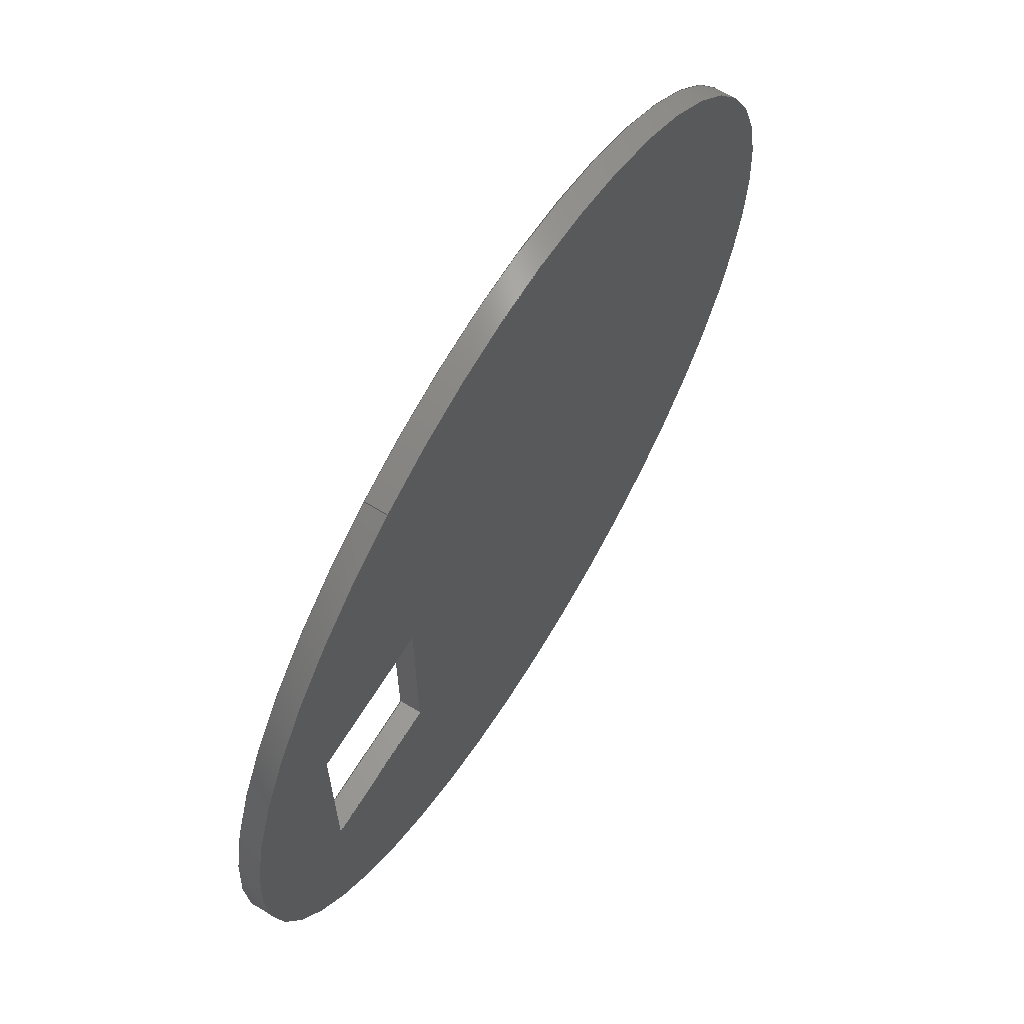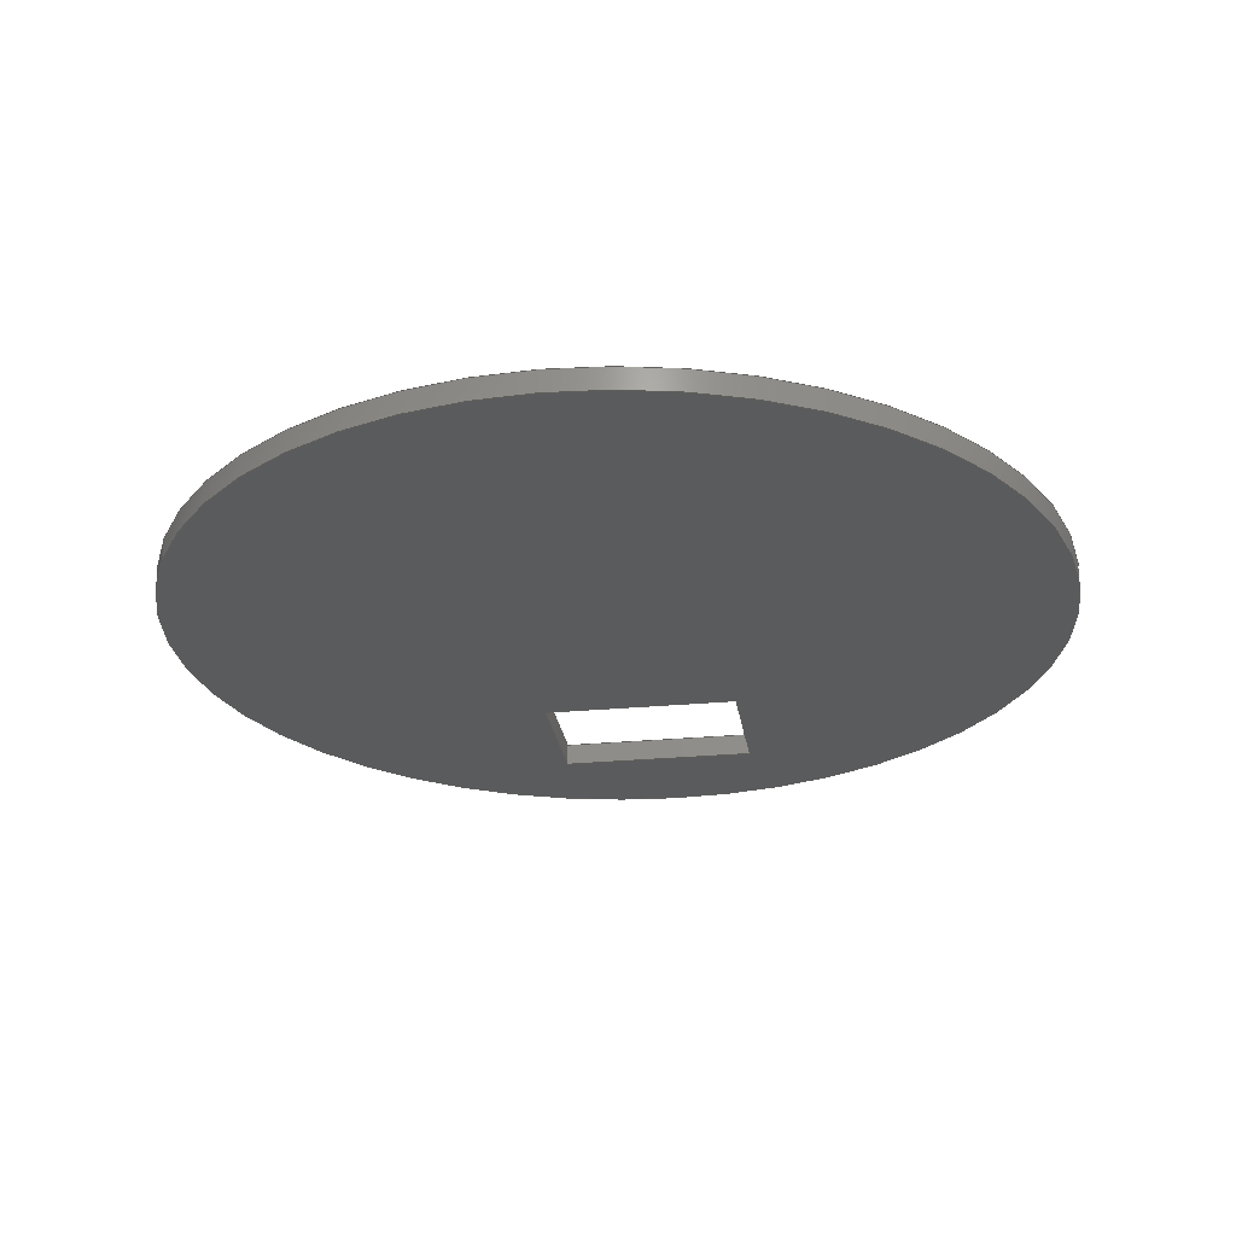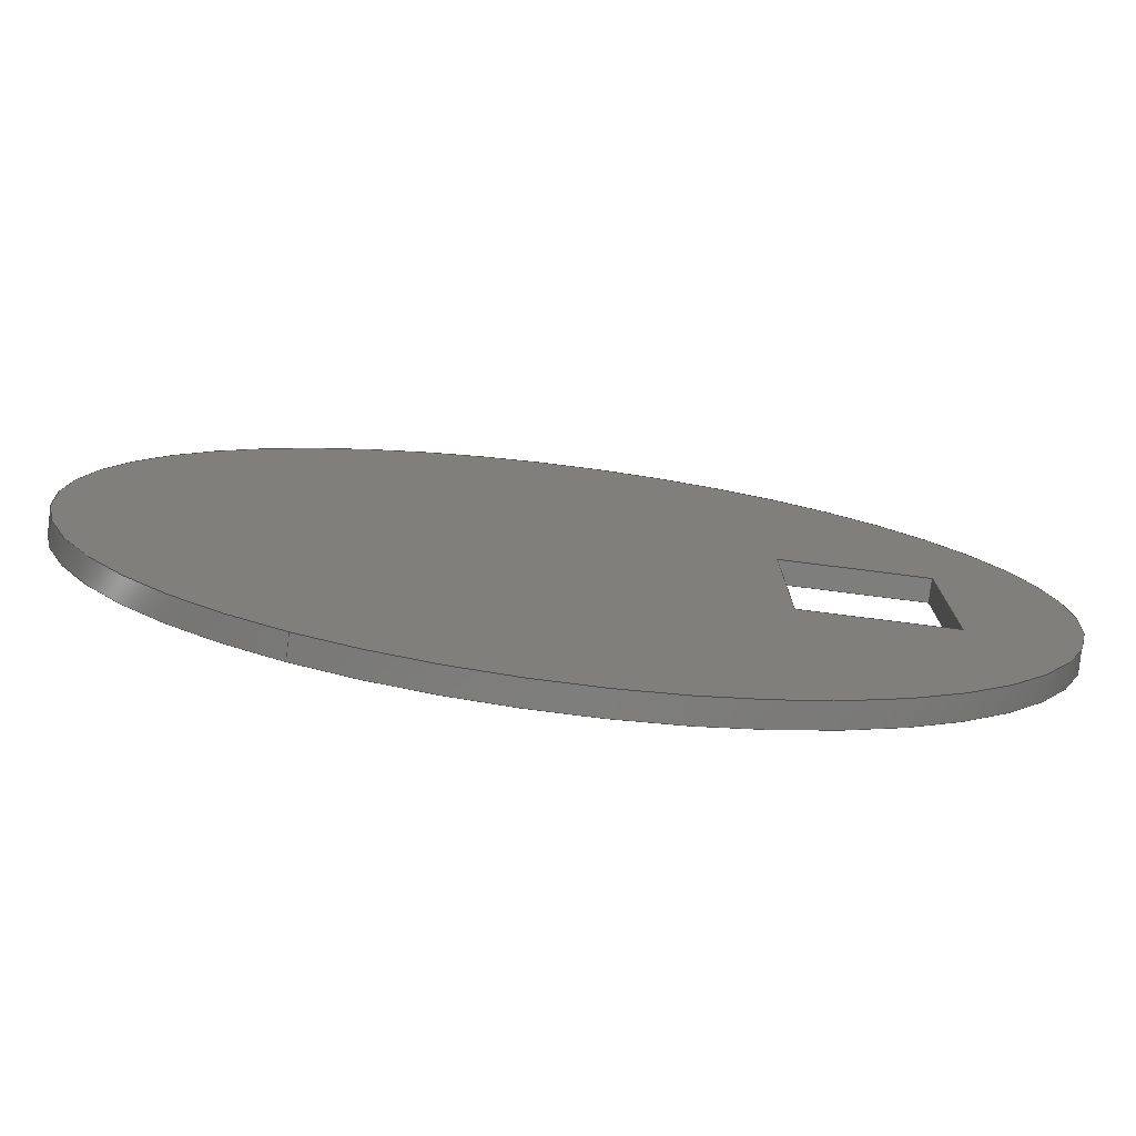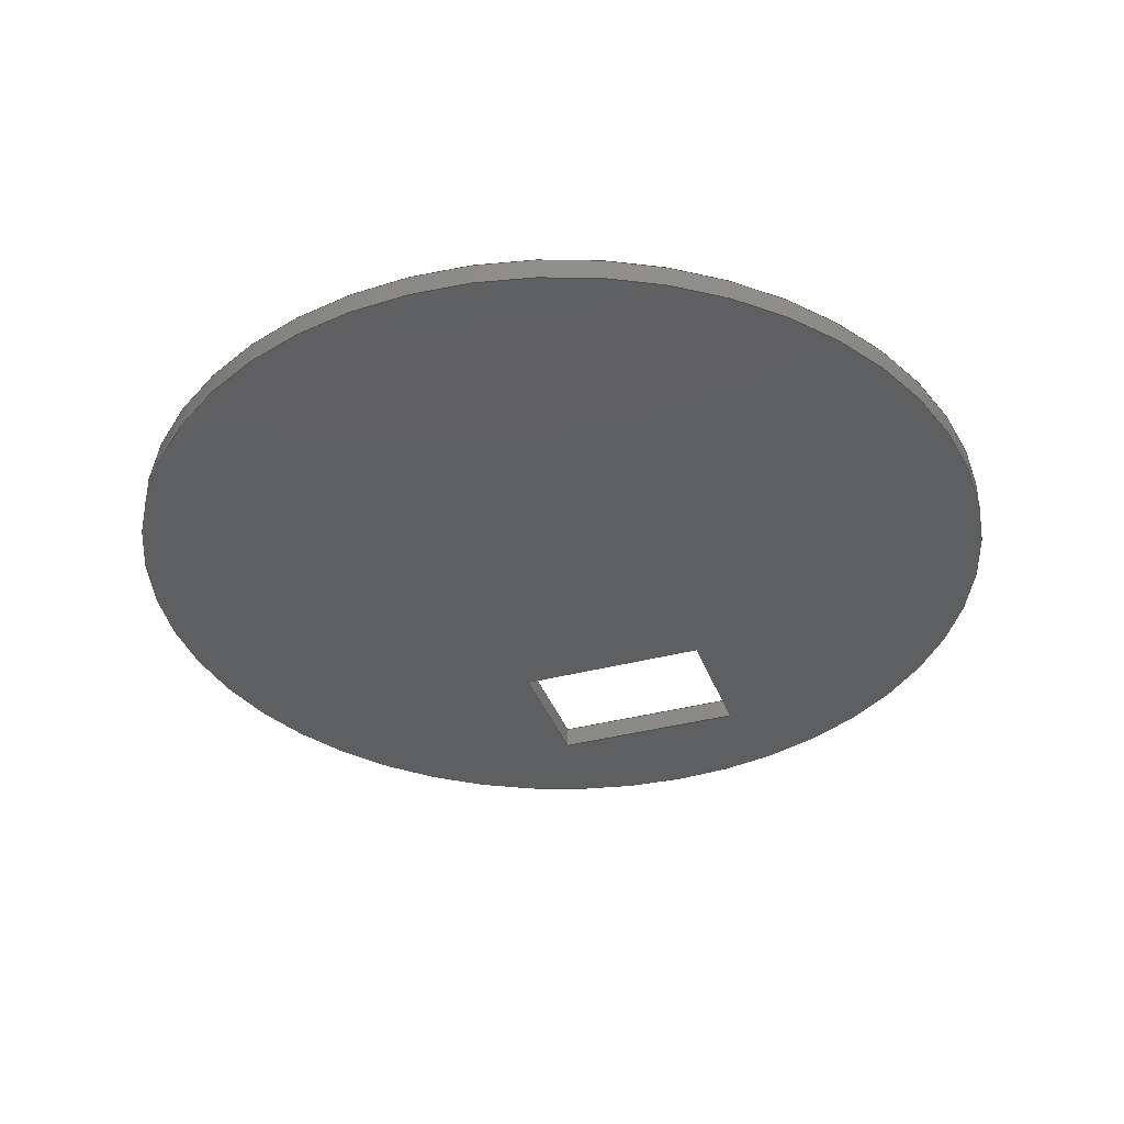
<metadata>
{"format":"step","ext":"stp","renderer":"f3d","projection":"perspective","resolution":1024,"background":"white","views":[{"elev":65.7,"azim":-58.4,"up":"+Y"},{"elev":-26.1,"azim":98.5,"up":"+Z"},{"elev":-77.9,"azim":172.8,"up":"+Y"},{"elev":-37.3,"azim":108.8,"up":"+Z"}]}
</metadata>
<code>
ISO-10303-21;
DATA;
#1=SHAPE_REPRESENTATION_RELATIONSHIP('','',#148,#4);
#2=PRESENTATION_LAYER_ASSIGNMENT('Default','',(#3));
#3=MANIFOLD_SOLID_BREP('brep_1',#5);
#4=ADVANCED_BREP_SHAPE_REPRESENTATION('brep_rep_0',(#3,#162),#147);
#5=CLOSED_SHELL('',(#8,#9,#10,#11,#12,#13,#14,#15));
#6=FACE_BOUND('',#26,.T.);
#7=FACE_BOUND('',#28,.T.);
#8=ADVANCED_FACE('',(#16),#128,.T.);
#9=ADVANCED_FACE('',(#17,#6),#122,.T.);
#10=ADVANCED_FACE('',(#18,#7),#123,.T.);
#11=ADVANCED_FACE('',(#19),#124,.T.);
#12=ADVANCED_FACE('',(#20),#125,.T.);
#13=ADVANCED_FACE('',(#21),#126,.T.);
#14=ADVANCED_FACE('',(#22),#127,.T.);
#15=ADVANCED_FACE('',(#23),#129,.T.);
#16=FACE_OUTER_BOUND('',#24,.T.);
#17=FACE_OUTER_BOUND('',#25,.T.);
#18=FACE_OUTER_BOUND('',#27,.T.);
#19=FACE_OUTER_BOUND('',#29,.T.);
#20=FACE_OUTER_BOUND('',#30,.T.);
#21=FACE_OUTER_BOUND('',#31,.T.);
#22=FACE_OUTER_BOUND('',#32,.T.);
#23=FACE_OUTER_BOUND('',#33,.T.);
#24=EDGE_LOOP('',(#34,#35,#36,#37));
#25=EDGE_LOOP('',(#38,#39));
#26=EDGE_LOOP('',(#40,#41,#42,#43));
#27=EDGE_LOOP('',(#44,#45));
#28=EDGE_LOOP('',(#46,#47,#48,#49));
#29=EDGE_LOOP('',(#50,#51,#52,#53));
#30=EDGE_LOOP('',(#54,#55,#56,#57));
#31=EDGE_LOOP('',(#58,#59,#60,#61));
#32=EDGE_LOOP('',(#62,#63,#64,#65));
#33=EDGE_LOOP('',(#66,#67,#68,#69));
#34=ORIENTED_EDGE('',*,*,#85,.T.);
#35=ORIENTED_EDGE('',*,*,#72,.F.);
#36=ORIENTED_EDGE('',*,*,#71,.F.);
#37=ORIENTED_EDGE('',*,*,#70,.T.);
#38=ORIENTED_EDGE('',*,*,#86,.F.);
#39=ORIENTED_EDGE('',*,*,#70,.F.);
#40=ORIENTED_EDGE('',*,*,#76,.F.);
#41=ORIENTED_EDGE('',*,*,#75,.F.);
#42=ORIENTED_EDGE('',*,*,#74,.F.);
#43=ORIENTED_EDGE('',*,*,#73,.F.);
#44=ORIENTED_EDGE('',*,*,#72,.T.);
#45=ORIENTED_EDGE('',*,*,#87,.T.);
#46=ORIENTED_EDGE('',*,*,#80,.T.);
#47=ORIENTED_EDGE('',*,*,#77,.T.);
#48=ORIENTED_EDGE('',*,*,#78,.T.);
#49=ORIENTED_EDGE('',*,*,#79,.T.);
#50=ORIENTED_EDGE('',*,*,#73,.T.);
#51=ORIENTED_EDGE('',*,*,#82,.F.);
#52=ORIENTED_EDGE('',*,*,#77,.F.);
#53=ORIENTED_EDGE('',*,*,#81,.F.);
#54=ORIENTED_EDGE('',*,*,#74,.T.);
#55=ORIENTED_EDGE('',*,*,#83,.F.);
#56=ORIENTED_EDGE('',*,*,#78,.F.);
#57=ORIENTED_EDGE('',*,*,#82,.T.);
#58=ORIENTED_EDGE('',*,*,#83,.T.);
#59=ORIENTED_EDGE('',*,*,#75,.T.);
#60=ORIENTED_EDGE('',*,*,#84,.F.);
#61=ORIENTED_EDGE('',*,*,#79,.F.);
#62=ORIENTED_EDGE('',*,*,#76,.T.);
#63=ORIENTED_EDGE('',*,*,#81,.T.);
#64=ORIENTED_EDGE('',*,*,#80,.F.);
#65=ORIENTED_EDGE('',*,*,#84,.T.);
#66=ORIENTED_EDGE('',*,*,#86,.T.);
#67=ORIENTED_EDGE('',*,*,#71,.T.);
#68=ORIENTED_EDGE('',*,*,#87,.F.);
#69=ORIENTED_EDGE('',*,*,#85,.F.);
#70=EDGE_CURVE('',#110,#120,#102,.T.);
#71=EDGE_CURVE('',#110,#111,#100,.T.);
#72=EDGE_CURVE('',#111,#121,#103,.T.);
#73=EDGE_CURVE('',#112,#113,#88,.T.);
#74=EDGE_CURVE('',#113,#114,#89,.T.);
#75=EDGE_CURVE('',#114,#115,#90,.T.);
#76=EDGE_CURVE('',#115,#112,#91,.T.);
#77=EDGE_CURVE('',#116,#117,#92,.T.);
#78=EDGE_CURVE('',#117,#118,#93,.T.);
#79=EDGE_CURVE('',#118,#119,#94,.T.);
#80=EDGE_CURVE('',#119,#116,#95,.T.);
#81=EDGE_CURVE('',#112,#116,#96,.T.);
#82=EDGE_CURVE('',#117,#113,#97,.T.);
#83=EDGE_CURVE('',#118,#114,#98,.T.);
#84=EDGE_CURVE('',#119,#115,#99,.T.);
#85=EDGE_CURVE('',#120,#121,#101,.T.);
#86=EDGE_CURVE('',#120,#110,#104,.T.);
#87=EDGE_CURVE('',#121,#111,#105,.T.);
#88=B_SPLINE_CURVE_WITH_KNOTS('',1,(#212,#213),.UNSPECIFIED.,.F.,.F.,(2,
2),(-22.29,-13.32),.UNSPECIFIED.);
#89=B_SPLINE_CURVE_WITH_KNOTS('',1,(#214,#215),.UNSPECIFIED.,.F.,.F.,(2,
2),(-6.329,0),.UNSPECIFIED.);
#90=B_SPLINE_CURVE_WITH_KNOTS('',1,(#216,#217),.UNSPECIFIED.,.F.,.F.,(2,
2),(13.32,22.29),.UNSPECIFIED.);
#91=B_SPLINE_CURVE_WITH_KNOTS('',1,(#218,#219),.UNSPECIFIED.,.F.,.F.,(2,
2),(-6.329,0),.UNSPECIFIED.);
#92=B_SPLINE_CURVE_WITH_KNOTS('',1,(#220,#221),.UNSPECIFIED.,.F.,.F.,(2,
2),(-22.29,-13.32),.UNSPECIFIED.);
#93=B_SPLINE_CURVE_WITH_KNOTS('',1,(#222,#223),.UNSPECIFIED.,.F.,.F.,(2,
2),(-5.573,0.7557),.UNSPECIFIED.);
#94=B_SPLINE_CURVE_WITH_KNOTS('',1,(#224,#225),.UNSPECIFIED.,.F.,.F.,(2,
2),(13.32,22.29),.UNSPECIFIED.);
#95=B_SPLINE_CURVE_WITH_KNOTS('',1,(#226,#227),.UNSPECIFIED.,.F.,.F.,(2,
2),(-6.329,0),.UNSPECIFIED.);
#96=B_SPLINE_CURVE_WITH_KNOTS('',1,(#228,#229),.UNSPECIFIED.,.F.,.F.,(2,
2),(13.2,14.2),.UNSPECIFIED.);
#97=B_SPLINE_CURVE_WITH_KNOTS('',1,(#230,#231),.UNSPECIFIED.,.F.,.F.,(2,
2),(-14.2,-13.2),.UNSPECIFIED.);
#98=B_SPLINE_CURVE_WITH_KNOTS('',1,(#232,#233),.UNSPECIFIED.,.F.,.F.,(2,
2),(-14.2,-13.2),.UNSPECIFIED.);
#99=B_SPLINE_CURVE_WITH_KNOTS('',1,(#234,#235),.UNSPECIFIED.,.F.,.F.,(2,
2),(-14.2,-13.2),.UNSPECIFIED.);
#100=(
BOUNDED_CURVE()
B_SPLINE_CURVE(1,(#207,#208),.UNSPECIFIED.,.F.,.F.)
B_SPLINE_CURVE_WITH_KNOTS((2,2),(0,1),.UNSPECIFIED.)
CURVE()
GEOMETRIC_REPRESENTATION_ITEM()
RATIONAL_B_SPLINE_CURVE((1,1))
REPRESENTATION_ITEM('')
);
#101=(
BOUNDED_CURVE()
B_SPLINE_CURVE(1,(#236,#237),.UNSPECIFIED.,.F.,.F.)
B_SPLINE_CURVE_WITH_KNOTS((2,2),(0,1),.UNSPECIFIED.)
CURVE()
GEOMETRIC_REPRESENTATION_ITEM()
RATIONAL_B_SPLINE_CURVE((1,1))
REPRESENTATION_ITEM('')
);
#102=TRIMMED_CURVE($,#106,(#205),(#206),.T.,.CARTESIAN.);
#103=TRIMMED_CURVE($,#107,(#210),(#211),.T.,.CARTESIAN.);
#104=TRIMMED_CURVE($,#108,(#239),(#240),.T.,.CARTESIAN.);
#105=TRIMMED_CURVE($,#109,(#242),(#243),.T.,.CARTESIAN.);
#106=CIRCLE('',#158,19.84);
#107=CIRCLE('',#159,19.84);
#108=CIRCLE('',#160,19.84);
#109=CIRCLE('',#161,19.84);
#110=VERTEX_POINT('',#192);
#111=VERTEX_POINT('',#193);
#112=VERTEX_POINT('',#194);
#113=VERTEX_POINT('',#195);
#114=VERTEX_POINT('',#196);
#115=VERTEX_POINT('',#197);
#116=VERTEX_POINT('',#198);
#117=VERTEX_POINT('',#199);
#118=VERTEX_POINT('',#200);
#119=VERTEX_POINT('',#201);
#120=VERTEX_POINT('',#202);
#121=VERTEX_POINT('',#203);
#122=PLANE('',#151);
#123=PLANE('',#152);
#124=PLANE('',#153);
#125=PLANE('',#154);
#126=PLANE('',#155);
#127=PLANE('',#156);
#128=CYLINDRICAL_SURFACE('',#150,19.84);
#129=CYLINDRICAL_SURFACE('',#157,19.84);
#130=SHAPE_DEFINITION_REPRESENTATION(#131,#148);
#131=PRODUCT_DEFINITION_SHAPE($,$,#133);
#132=PRODUCT_DEFINITION_CONTEXT('3D Mechanical Parts',#137,'design');
#133=PRODUCT_DEFINITION('A','First version',#134,#132);
#134=PRODUCT_DEFINITION_FORMATION_WITH_SPECIFIED_SOURCE('A',
'First version',#139,.MADE.);
#135=PRODUCT_RELATED_PRODUCT_CATEGORY('tool','tool',(#139));
#136=APPLICATION_PROTOCOL_DEFINITION('Draft International Standard',
'automotive_design',1999,#137);
#137=APPLICATION_CONTEXT(
'data for automotive mechanical design processes');
#138=PRODUCT_CONTEXT('3D Mechanical Parts',#137,'mechanical');
#139=PRODUCT('Document','Document','',(#138));
#140=(
LENGTH_UNIT()
NAMED_UNIT(*)
SI_UNIT(.MILLI.,.METRE.)
);
#141=(
NAMED_UNIT(*)
PLANE_ANGLE_UNIT()
SI_UNIT($,.RADIAN.)
);
#142=DIMENSIONAL_EXPONENTS(0,0,0,0,0,0,0);
#143=PLANE_ANGLE_MEASURE_WITH_UNIT(PLANE_ANGLE_MEASURE(0.01745),#141);
#144=(
CONVERSION_BASED_UNIT('DEGREES',#143)
NAMED_UNIT(#142)
PLANE_ANGLE_UNIT()
);
#145=(
NAMED_UNIT(*)
SI_UNIT($,.STERADIAN.)
SOLID_ANGLE_UNIT()
);
#146=UNCERTAINTY_MEASURE_WITH_UNIT(LENGTH_MEASURE(0.001),#140,
'DISTANCE_ACCURACY_VALUE',
'Maximum model space distance between geometric entities at asserted c
onnectivities');
#147=(
GEOMETRIC_REPRESENTATION_CONTEXT(3)
GLOBAL_UNCERTAINTY_ASSIGNED_CONTEXT((#146))
GLOBAL_UNIT_ASSIGNED_CONTEXT((#145,#144,#140))
REPRESENTATION_CONTEXT('ID1','3D')
);
#148=SHAPE_REPRESENTATION('Document',(#149,#162),#147);
#149=AXIS2_PLACEMENT_3D($,#183,#163,#164);
#150=AXIS2_PLACEMENT_3D('',#184,#165,$);
#151=AXIS2_PLACEMENT_3D('',#185,#166,$);
#152=AXIS2_PLACEMENT_3D('',#186,#167,$);
#153=AXIS2_PLACEMENT_3D('',#187,#168,$);
#154=AXIS2_PLACEMENT_3D('',#188,#169,$);
#155=AXIS2_PLACEMENT_3D('',#189,#170,$);
#156=AXIS2_PLACEMENT_3D('',#190,#171,$);
#157=AXIS2_PLACEMENT_3D('',#191,#172,$);
#158=AXIS2_PLACEMENT_3D($,#204,#173,#174);
#159=AXIS2_PLACEMENT_3D($,#209,#175,#176);
#160=AXIS2_PLACEMENT_3D($,#238,#177,#178);
#161=AXIS2_PLACEMENT_3D($,#241,#179,#180);
#162=AXIS2_PLACEMENT_3D($,#244,#181,#182);
#163=DIRECTION('',(0,0,1));
#164=DIRECTION('',(1,0,0));
#165=DIRECTION('',(0,0,1));
#166=DIRECTION('',(0,0,-1));
#167=DIRECTION('',(0,0,1));
#168=DIRECTION('',(1,0,0));
#169=DIRECTION('',(0,-1,0));
#170=DIRECTION('',(-1,0,0));
#171=DIRECTION('',(0,1,0));
#172=DIRECTION('',(0,0,1));
#173=DIRECTION('',(0,0,1));
#174=DIRECTION('',(-0.4621,0.8868,0));
#175=DIRECTION('',(0,0,1));
#176=DIRECTION('',(-0.4621,0.8868,0));
#177=DIRECTION('',(0,0,1));
#178=DIRECTION('',(0.4621,-0.8868,0));
#179=DIRECTION('',(0,0,1));
#180=DIRECTION('',(0.4621,-0.8868,0));
#181=DIRECTION('',(0,0,1));
#182=DIRECTION('',(1,0,0));
#183=CARTESIAN_POINT('',(0,0,0));
#184=CARTESIAN_POINT('',(1.271,0.008295,21.57));
#185=CARTESIAN_POINT('',(-23.52,-24.79,21.07));
#186=CARTESIAN_POINT('',(-23.52,-24.79,22.07));
#187=CARTESIAN_POINT('',(-13.47,4.28,21.07));
#188=CARTESIAN_POINT('',(-7.14,4.28,21.07));
#189=CARTESIAN_POINT('',(-7.14,-4.694,21.07));
#190=CARTESIAN_POINT('',(-13.47,-4.694,21.07));
#191=CARTESIAN_POINT('',(1.271,0.008295,21.57));
#192=CARTESIAN_POINT('',(-7.896,17.6,21.07));
#193=CARTESIAN_POINT('',(-7.896,17.6,22.07));
#194=CARTESIAN_POINT('',(-13.47,-4.694,21.07));
#195=CARTESIAN_POINT('',(-13.47,4.28,21.07));
#196=CARTESIAN_POINT('',(-7.14,4.28,21.07));
#197=CARTESIAN_POINT('',(-7.14,-4.694,21.07));
#198=CARTESIAN_POINT('',(-13.47,-4.694,22.07));
#199=CARTESIAN_POINT('',(-13.47,4.28,22.07));
#200=CARTESIAN_POINT('',(-7.14,4.28,22.07));
#201=CARTESIAN_POINT('',(-7.14,-4.694,22.07));
#202=CARTESIAN_POINT('',(10.44,-17.58,21.07));
#203=CARTESIAN_POINT('',(10.44,-17.58,22.07));
#204=CARTESIAN_POINT('',(1.271,0.008295,21.07));
#205=CARTESIAN_POINT('',(-7.896,17.6,21.07));
#206=CARTESIAN_POINT('',(10.44,-17.58,21.07));
#207=CARTESIAN_POINT('',(-7.896,17.6,21.07));
#208=CARTESIAN_POINT('',(-7.896,17.6,22.07));
#209=CARTESIAN_POINT('',(1.271,0.008295,22.07));
#210=CARTESIAN_POINT('',(-7.896,17.6,22.07));
#211=CARTESIAN_POINT('',(10.44,-17.58,22.07));
#212=CARTESIAN_POINT('',(-13.47,-4.694,21.07));
#213=CARTESIAN_POINT('',(-13.47,4.28,21.07));
#214=CARTESIAN_POINT('',(-13.47,4.28,21.07));
#215=CARTESIAN_POINT('',(-7.14,4.28,21.07));
#216=CARTESIAN_POINT('',(-7.14,4.28,21.07));
#217=CARTESIAN_POINT('',(-7.14,-4.694,21.07));
#218=CARTESIAN_POINT('',(-7.14,-4.694,21.07));
#219=CARTESIAN_POINT('',(-13.47,-4.694,21.07));
#220=CARTESIAN_POINT('',(-13.47,-4.694,22.07));
#221=CARTESIAN_POINT('',(-13.47,4.28,22.07));
#222=CARTESIAN_POINT('',(-13.47,4.28,22.07));
#223=CARTESIAN_POINT('',(-7.14,4.28,22.07));
#224=CARTESIAN_POINT('',(-7.14,4.28,22.07));
#225=CARTESIAN_POINT('',(-7.14,-4.694,22.07));
#226=CARTESIAN_POINT('',(-7.14,-4.694,22.07));
#227=CARTESIAN_POINT('',(-13.47,-4.694,22.07));
#228=CARTESIAN_POINT('',(-13.47,-4.694,21.07));
#229=CARTESIAN_POINT('',(-13.47,-4.694,22.07));
#230=CARTESIAN_POINT('',(-13.47,4.28,22.07));
#231=CARTESIAN_POINT('',(-13.47,4.28,21.07));
#232=CARTESIAN_POINT('',(-7.14,4.28,22.07));
#233=CARTESIAN_POINT('',(-7.14,4.28,21.07));
#234=CARTESIAN_POINT('',(-7.14,-4.694,22.07));
#235=CARTESIAN_POINT('',(-7.14,-4.694,21.07));
#236=CARTESIAN_POINT('',(10.44,-17.58,21.07));
#237=CARTESIAN_POINT('',(10.44,-17.58,22.07));
#238=CARTESIAN_POINT('',(1.271,0.008295,21.07));
#239=CARTESIAN_POINT('',(10.44,-17.58,21.07));
#240=CARTESIAN_POINT('',(-7.896,17.6,21.07));
#241=CARTESIAN_POINT('',(1.271,0.008295,22.07));
#242=CARTESIAN_POINT('',(10.44,-17.58,22.07));
#243=CARTESIAN_POINT('',(-7.896,17.6,22.07));
#244=CARTESIAN_POINT('',(0,0,0));
ENDSEC;
END-ISO-10303-21;

</code>
